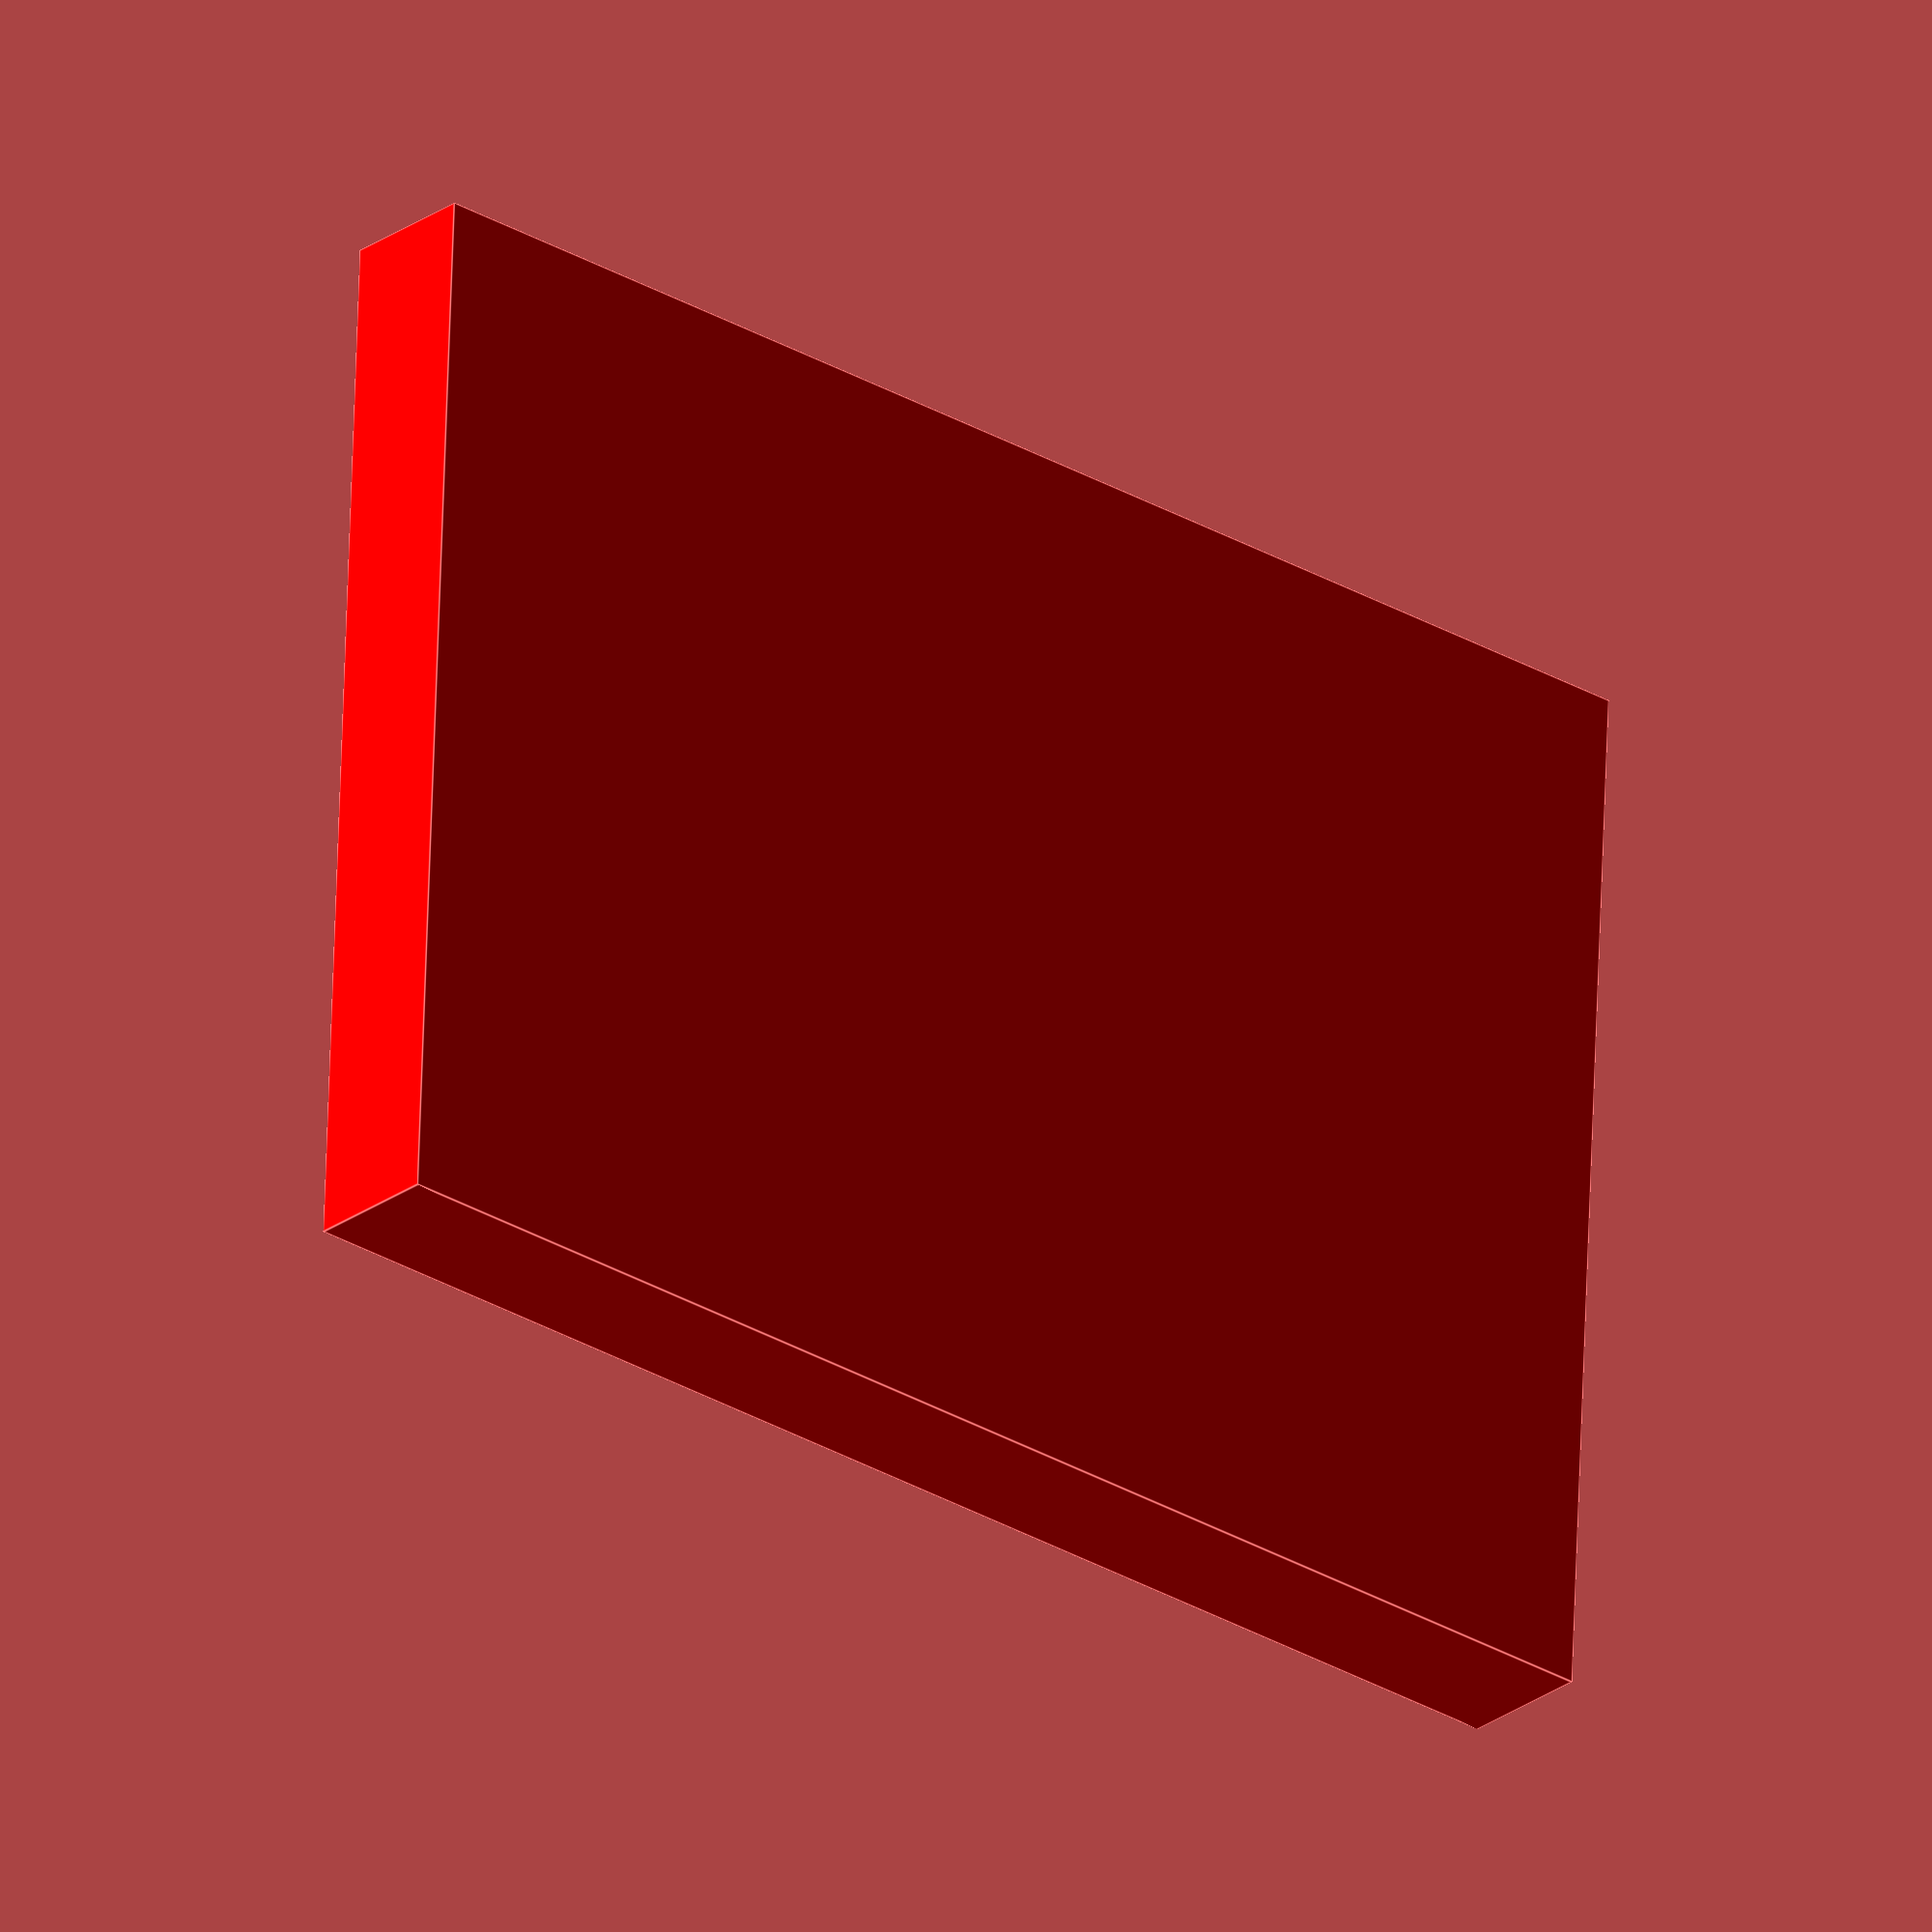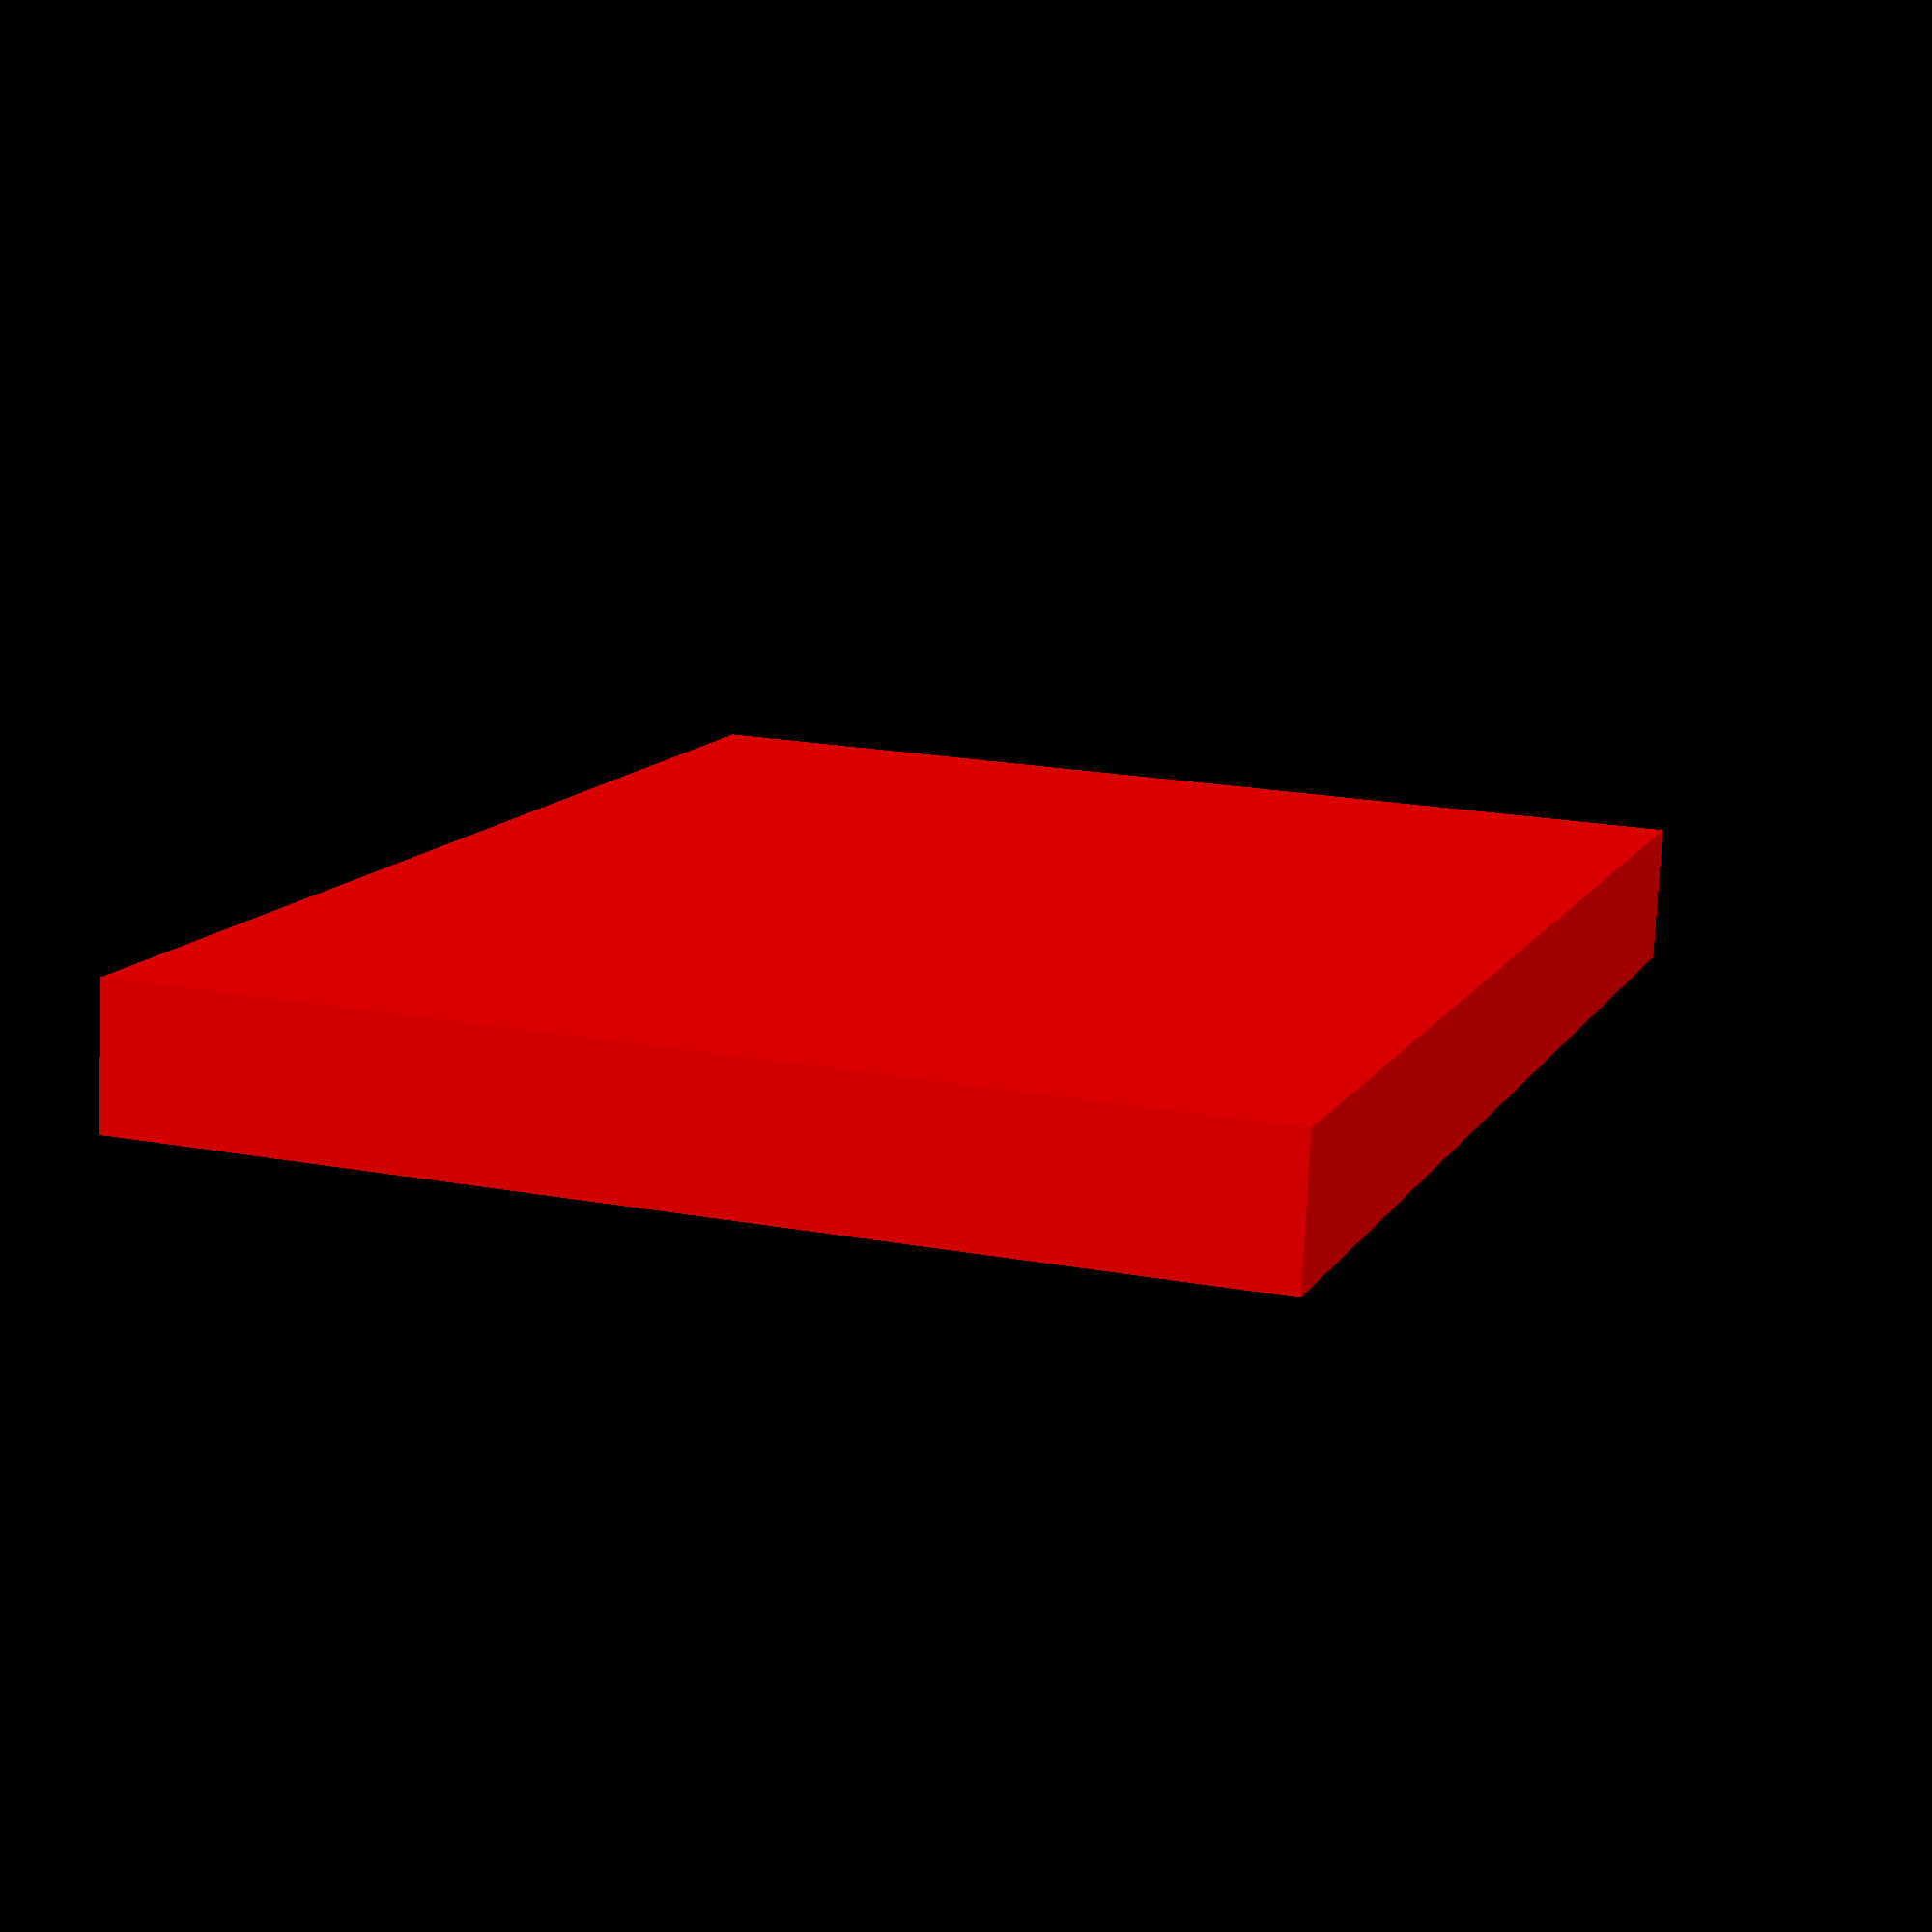
<openscad>
function sumv(v,i,s=0) = (i<0 ? 0 :(i==s ? v[i] : v[i] + sumv(v,i-1,s)));

lgs = [54,54,54];
ep_pt_cotes = 2;
ep_gd_cotes = 2;
ep_fond = 3;
ep_inter = 2;
largeur = 12;
hauteur = 120;

difference()
{
    color("red")
    cube([sumv(lgs,len(lgs)-1)+(len(lgs)-1)*ep_inter+2*ep_pt_cotes,largeur+2*ep_gd_cotes,ep_fond+hauteur]);
    
    for(i = [0 : len(lgs)-1])
        translate([ep_pt_cotes+sumv(lgs,i-1)+i*ep_inter,ep_gd_cotes,ep_fond])
        cube([lgs[i],largeur,hauteur+1]);
}
</openscad>
<views>
elev=117.5 azim=139.0 roll=358.1 proj=o view=edges
elev=340.1 azim=351.8 roll=108.9 proj=p view=solid
</views>
